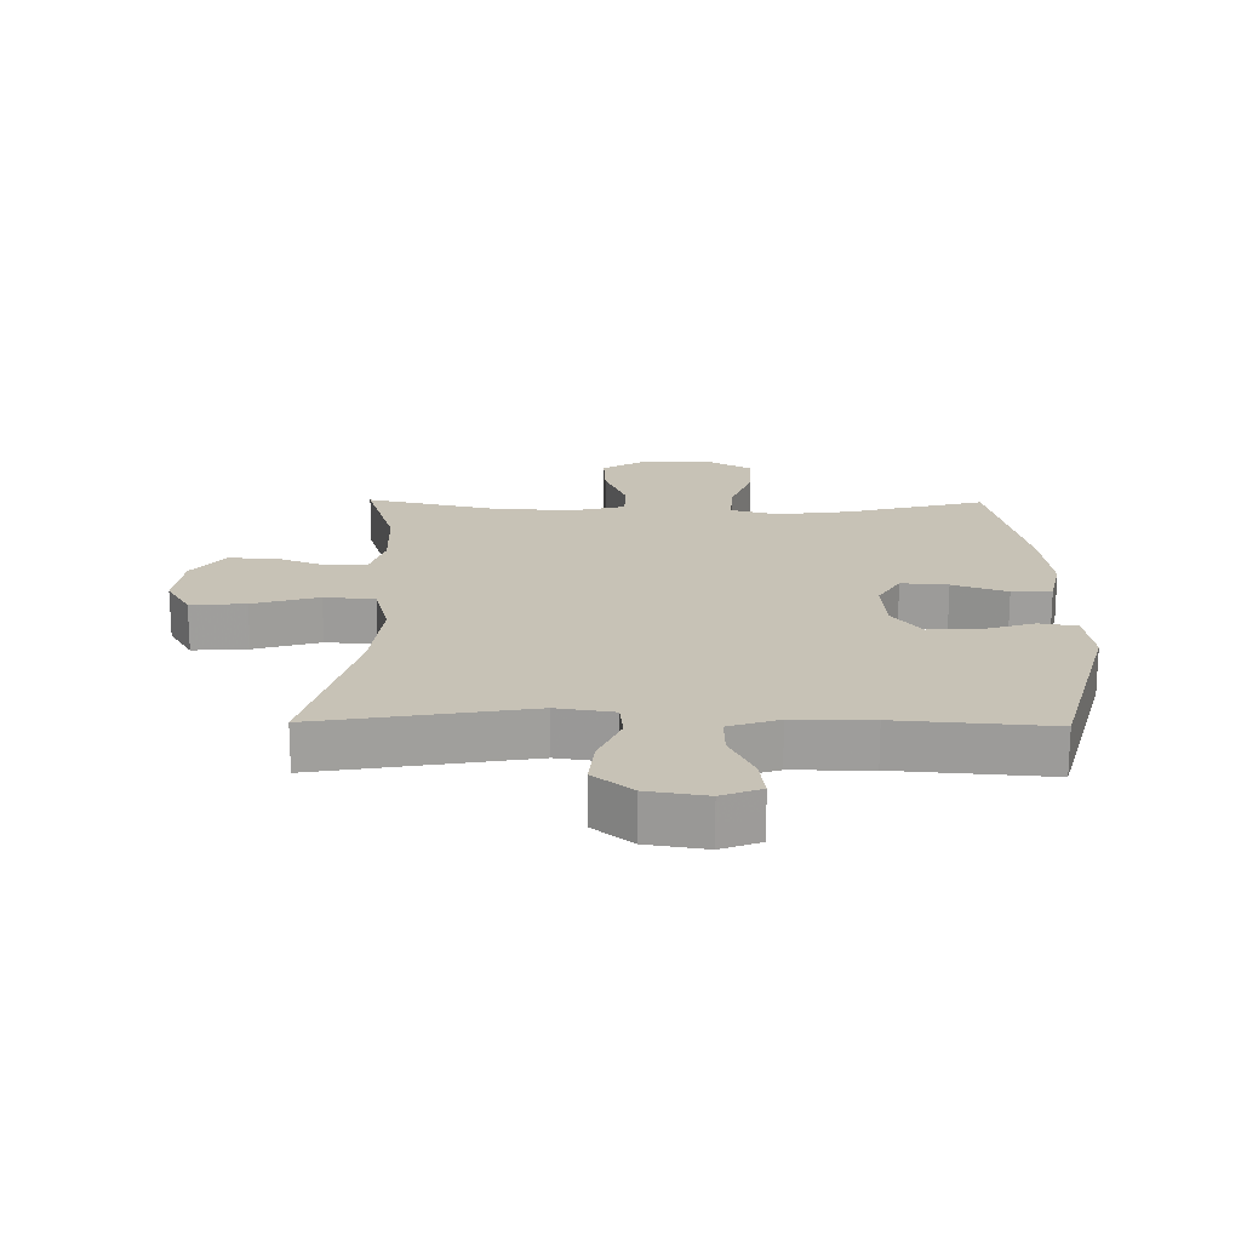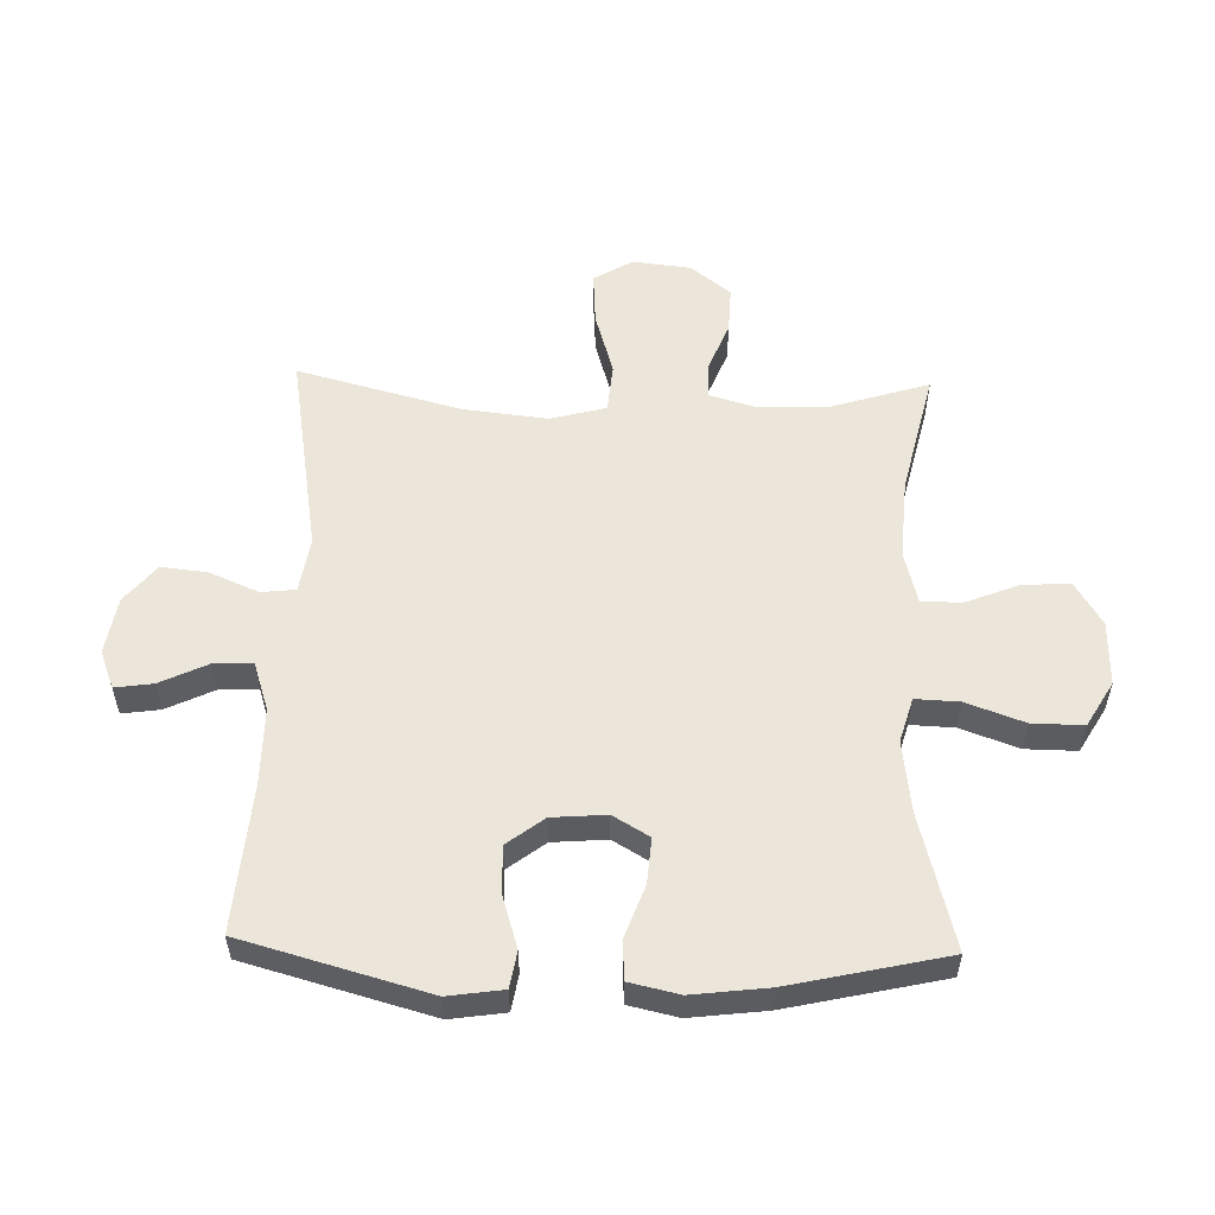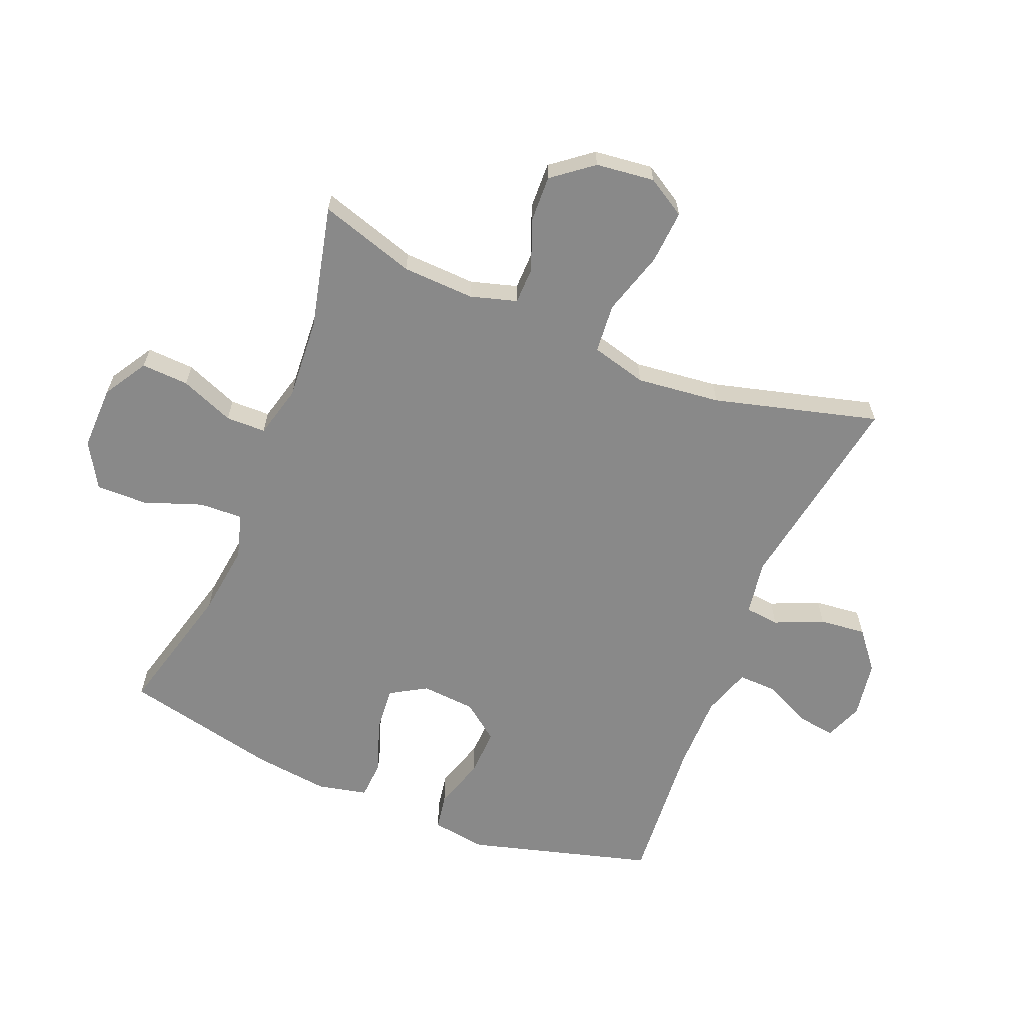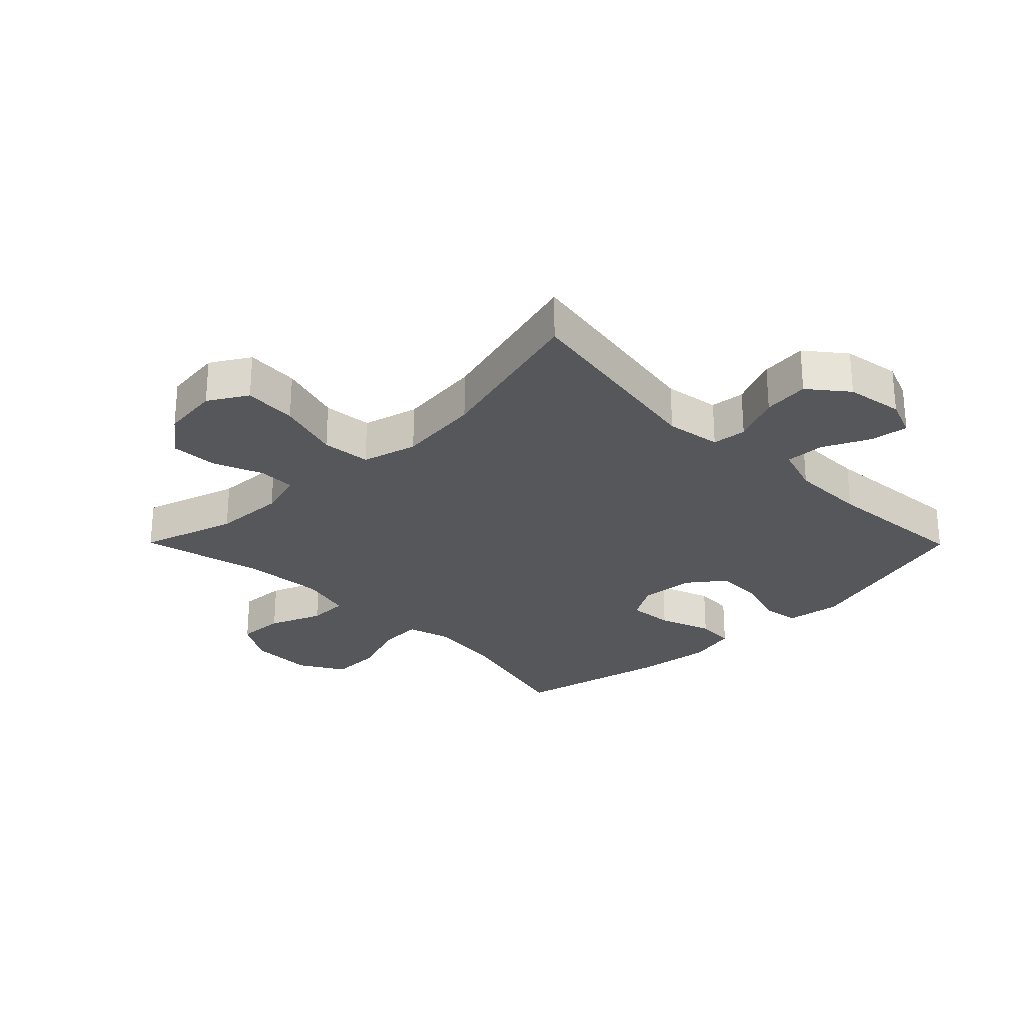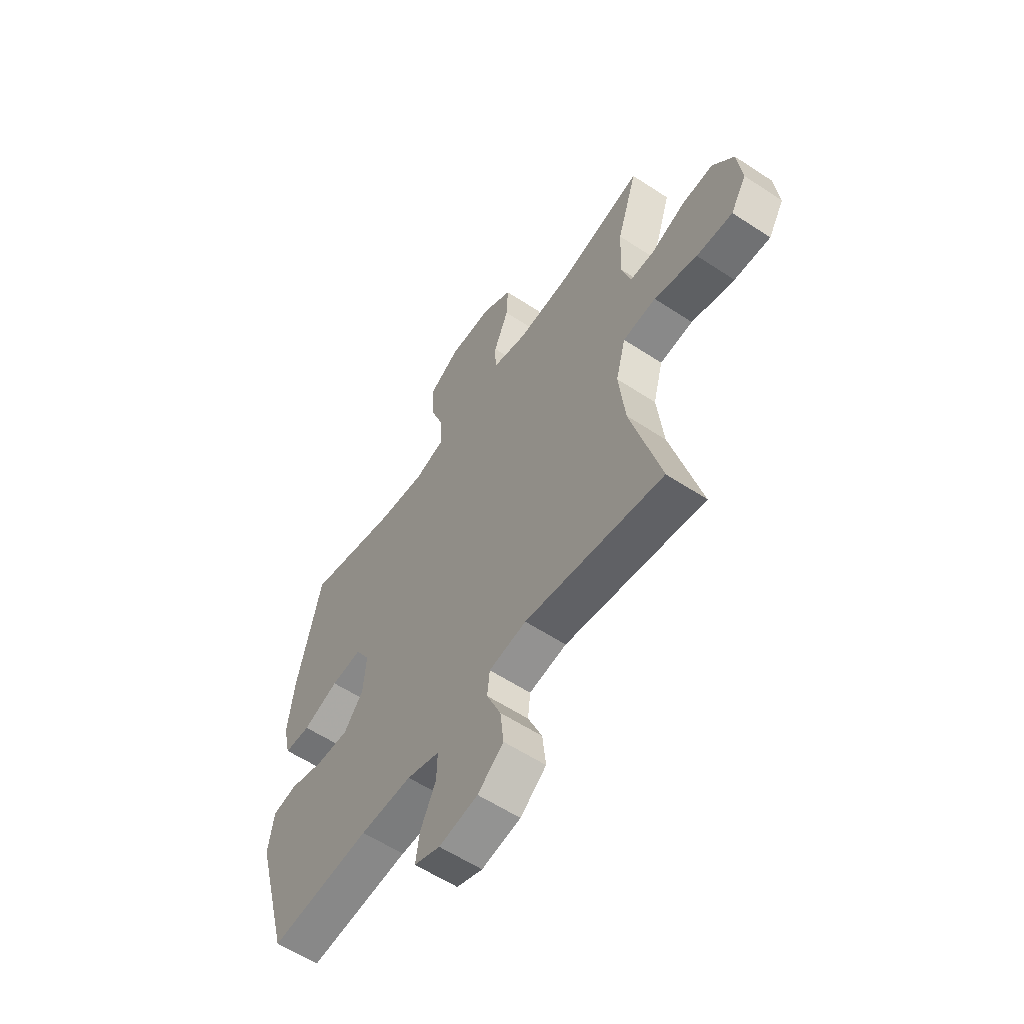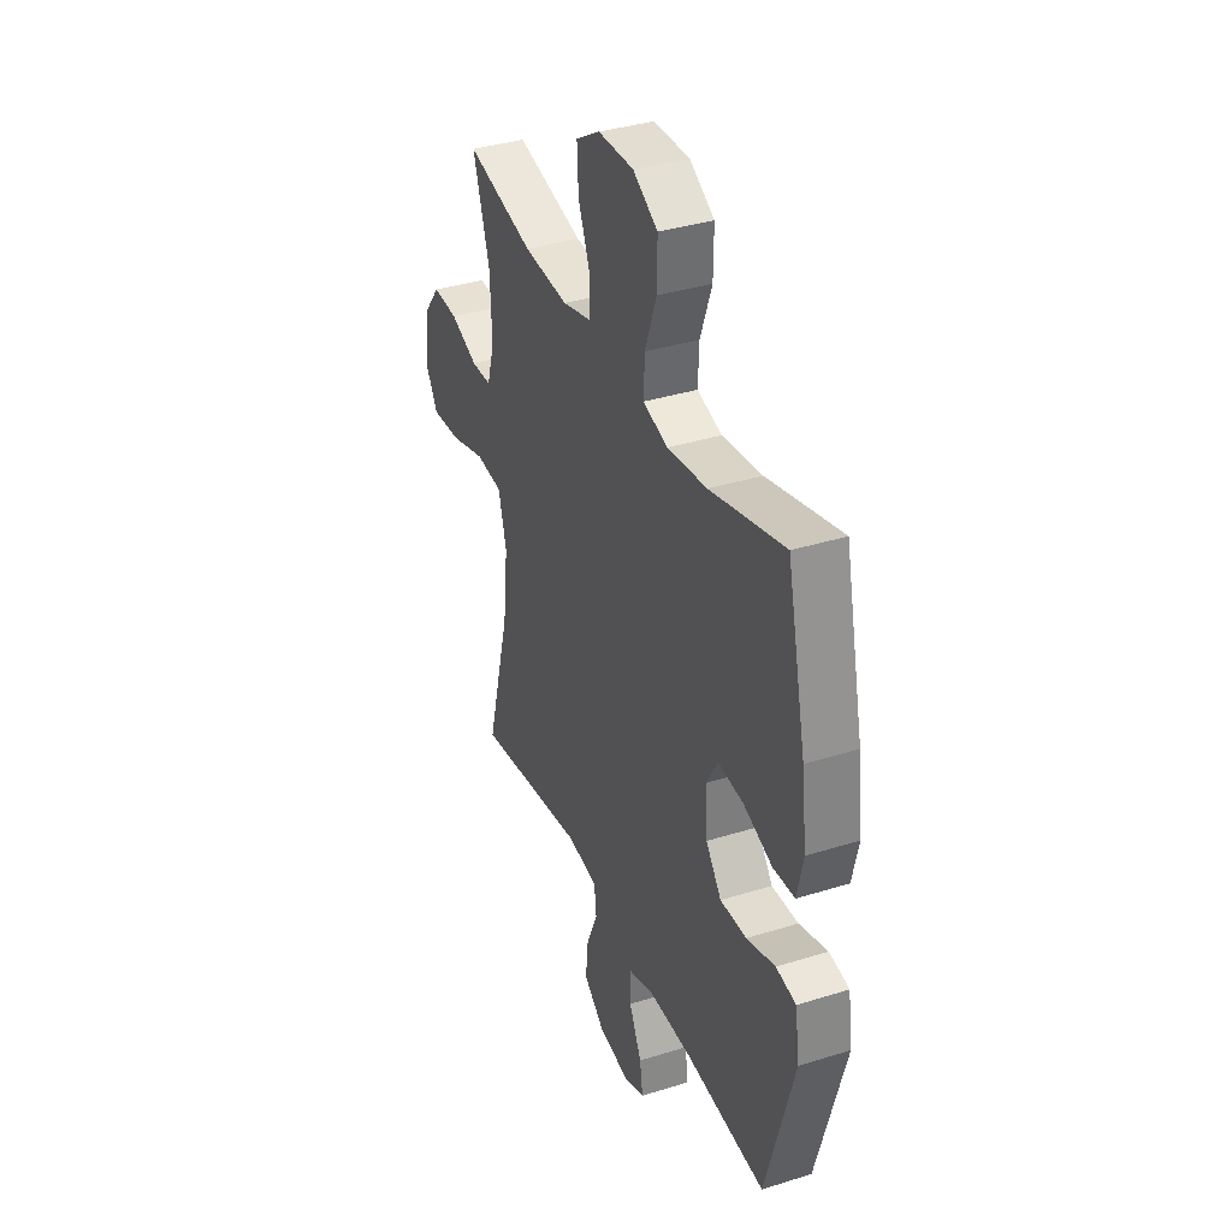
<metadata>
{"format":"obj","ext":"obj","renderer":"f3d","projection":"perspective","resolution":1024,"background":"white","views":[{"elev":19.2,"azim":-179.2,"up":"+Y"},{"elev":55.1,"azim":-88.4,"up":"+Y"},{"elev":-63.2,"azim":67.8,"up":"+Y"},{"elev":-26.9,"azim":134.7,"up":"+Y"},{"elev":-58.7,"azim":55.8,"up":"+Z"},{"elev":36.5,"azim":-112.1,"up":"+Z"}]}
</metadata>
<code>
v -0.5 0.07 0.5
v -0.281 0.07 0.443
v -0.164 0.07 0.428
v -0.091 0.07 0.449
v -0.094 0.07 0.52
v -0.128 0.07 0.614
v -0.129 0.07 0.697
v -0.056 0.07 0.74
v 0.049 0.07 0.738
v 0.12 0.07 0.695
v 0.116 0.07 0.618
v 0.081 0.07 0.531
v 0.082 0.07 0.466
v 0.167 0.07 0.444
v 0.299 0.07 0.453
v 0.5 0.07 0.5
v 0.451 0.07 0.344
v 0.446 0.07 0.227
v 0.468 0.07 0.152
v 0.528 0.07 0.151
v 0.609 0.07 0.183
v 0.685 0.07 0.186
v 0.736 0.07 0.121
v 0.747 0.07 0.026
v 0.709 0.07 -0.037
v 0.622 0.07 -0.031
v 0.518 0.07 0
v 0.438 0.07 -0.007
v 0.414 0.07 -0.097
v 0.429 0.07 -0.233
v 0.5 0.07 -0.5
v 0.167 0.07 -0.444
v 0.077 0.07 -0.458
v 0.071 0.07 -0.514
v 0.105 0.07 -0.593
v 0.113 0.07 -0.668
v 0.051 0.07 -0.718
v -0.042 0.07 -0.733
v -0.104 0.07 -0.709
v -0.095 0.07 -0.647
v -0.058 0.07 -0.57
v -0.056 0.07 -0.507
v -0.135 0.07 -0.481
v -0.259 0.07 -0.481
v -0.5 0.07 -0.5
v -0.583 0.07 -0.2
v -0.57 0.07 -0.111
v -0.511 0.07 -0.101
v -0.427 0.07 -0.127
v -0.349 0.07 -0.13
v -0.303 0.07 -0.07
v -0.296 0.07 0.018
v -0.331 0.07 0.077
v -0.405 0.07 0.071
v -0.491 0.07 0.04
v -0.554 0.07 0.044
v -0.572 0.07 0.124
v -0.557 0.07 0.247
v -0.5 0 0.5
v -0.281 0 0.443
v -0.164 0 0.428
v -0.091 0 0.449
v -0.094 0 0.52
v -0.128 0 0.614
v -0.129 0 0.697
v -0.056 0 0.74
v 0.049 0 0.738
v 0.12 0 0.695
v 0.116 0 0.618
v 0.081 0 0.531
v 0.082 0 0.466
v 0.167 0 0.444
v 0.299 0 0.453
v 0.5 0 0.5
v 0.451 0 0.344
v 0.446 0 0.227
v 0.468 0 0.152
v 0.528 0 0.151
v 0.609 0 0.183
v 0.685 0 0.186
v 0.736 0 0.121
v 0.747 0 0.026
v 0.709 0 -0.037
v 0.622 0 -0.031
v 0.518 0 0
v 0.438 0 -0.007
v 0.414 0 -0.097
v 0.429 0 -0.233
v 0.5 0 -0.5
v 0.167 0 -0.444
v 0.077 0 -0.458
v 0.071 0 -0.514
v 0.105 0 -0.593
v 0.113 0 -0.668
v 0.051 0 -0.718
v -0.042 0 -0.733
v -0.104 0 -0.709
v -0.095 0 -0.647
v -0.058 0 -0.57
v -0.056 0 -0.507
v -0.135 0 -0.481
v -0.259 0 -0.481
v -0.5 0 -0.5
v -0.583 0 -0.2
v -0.57 0 -0.111
v -0.511 0 -0.101
v -0.427 0 -0.127
v -0.349 0 -0.13
v -0.303 0 -0.07
v -0.296 0 0.018
v -0.331 0 0.077
v -0.405 0 0.071
v -0.491 0 0.04
v -0.554 0 0.044
v -0.572 0 0.124
v -0.557 0 0.247
f 57 58 1 2
f 54 55 56 57
f 53 54 57 2
f 52 53 2 3
f 51 52 3 4
f 46 47 48 49
f 44 45 46 49
f 43 44 49 50
f 42 43 50 51
f 38 39 40 41
f 38 41 42
f 37 38 42
f 34 35 36 37
f 34 37 42
f 33 34 42 51
f 30 31 32
f 29 30 32 33
f 28 29 33 51
f 24 25 26 27
f 20 21 22 23
f 19 20 23 24
f 15 16 17
f 14 15 17 18
f 13 14 18 19
f 9 10 11 12
f 9 12 13
f 8 9 13
f 5 6 7 8
f 4 5 8 13
f 51 4 13 19
f 27 28 51
f 19 24 27 51
f 60 59 116 115
f 115 114 113 112
f 60 115 112 111
f 61 60 111 110
f 62 61 110 109
f 107 106 105 104
f 107 104 103 102
f 108 107 102 101
f 109 108 101 100
f 99 98 97 96
f 100 99 96
f 100 96 95
f 95 94 93 92
f 100 95 92
f 109 100 92 91
f 90 89 88
f 91 90 88 87
f 109 91 87 86
f 85 84 83 82
f 81 80 79 78
f 82 81 78 77
f 75 74 73
f 76 75 73 72
f 77 76 72 71
f 70 69 68 67
f 71 70 67
f 71 67 66
f 66 65 64 63
f 71 66 63 62
f 77 71 62 109
f 109 86 85
f 109 85 82 77
f 1 59 60 2
f 2 60 61 3
f 3 61 62 4
f 4 62 63 5
f 5 63 64 6
f 6 64 65 7
f 7 65 66 8
f 8 66 67 9
f 9 67 68 10
f 10 68 69 11
f 11 69 70 12
f 12 70 71 13
f 13 71 72 14
f 14 72 73 15
f 15 73 74 16
f 16 74 75 17
f 17 75 76 18
f 18 76 77 19
f 19 77 78 20
f 20 78 79 21
f 21 79 80 22
f 22 80 81 23
f 23 81 82 24
f 24 82 83 25
f 25 83 84 26
f 26 84 85 27
f 27 85 86 28
f 28 86 87 29
f 29 87 88 30
f 30 88 89 31
f 31 89 90 32
f 32 90 91 33
f 33 91 92 34
f 34 92 93 35
f 35 93 94 36
f 36 94 95 37
f 37 95 96 38
f 38 96 97 39
f 39 97 98 40
f 40 98 99 41
f 41 99 100 42
f 42 100 101 43
f 43 101 102 44
f 44 102 103 45
f 45 103 104 46
f 46 104 105 47
f 47 105 106 48
f 48 106 107 49
f 49 107 108 50
f 50 108 109 51
f 51 109 110 52
f 52 110 111 53
f 53 111 112 54
f 54 112 113 55
f 55 113 114 56
f 56 114 115 57
f 57 115 116 58
f 58 116 59 1

</code>
